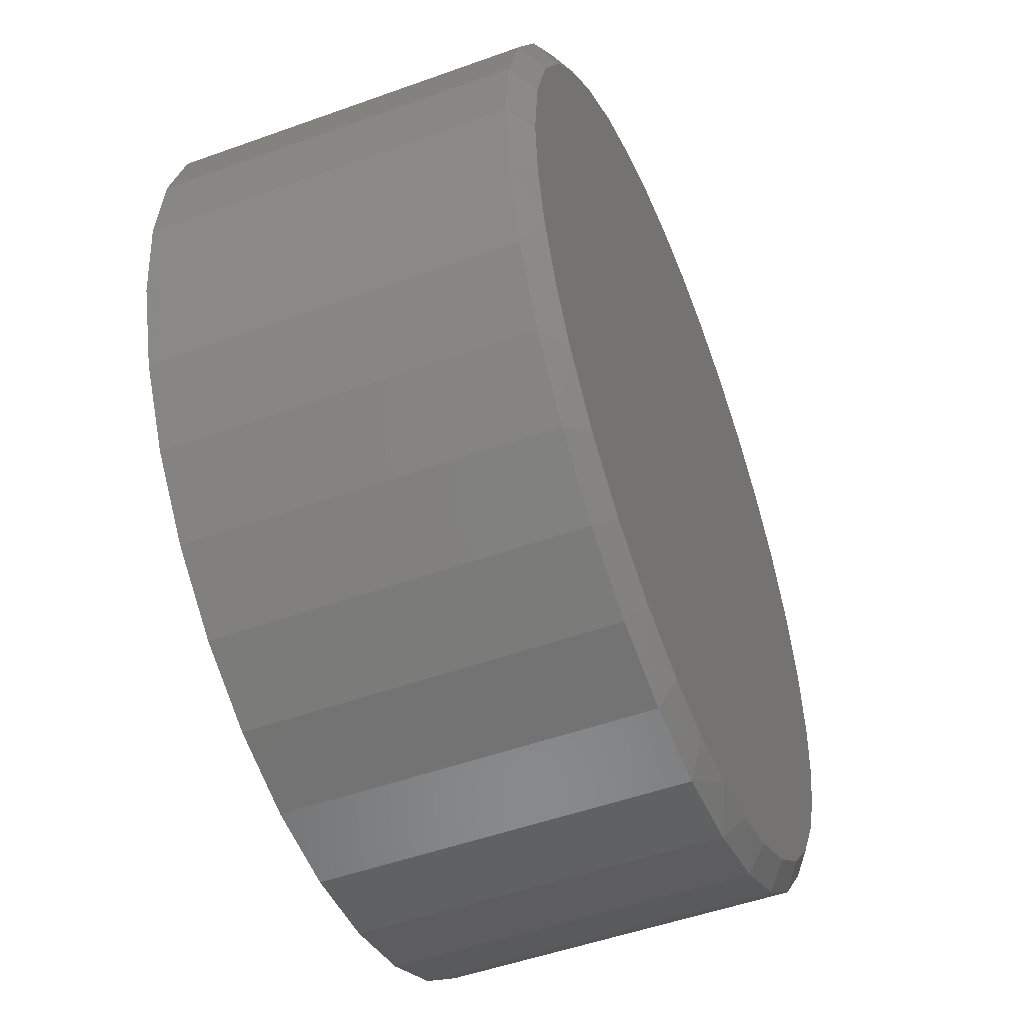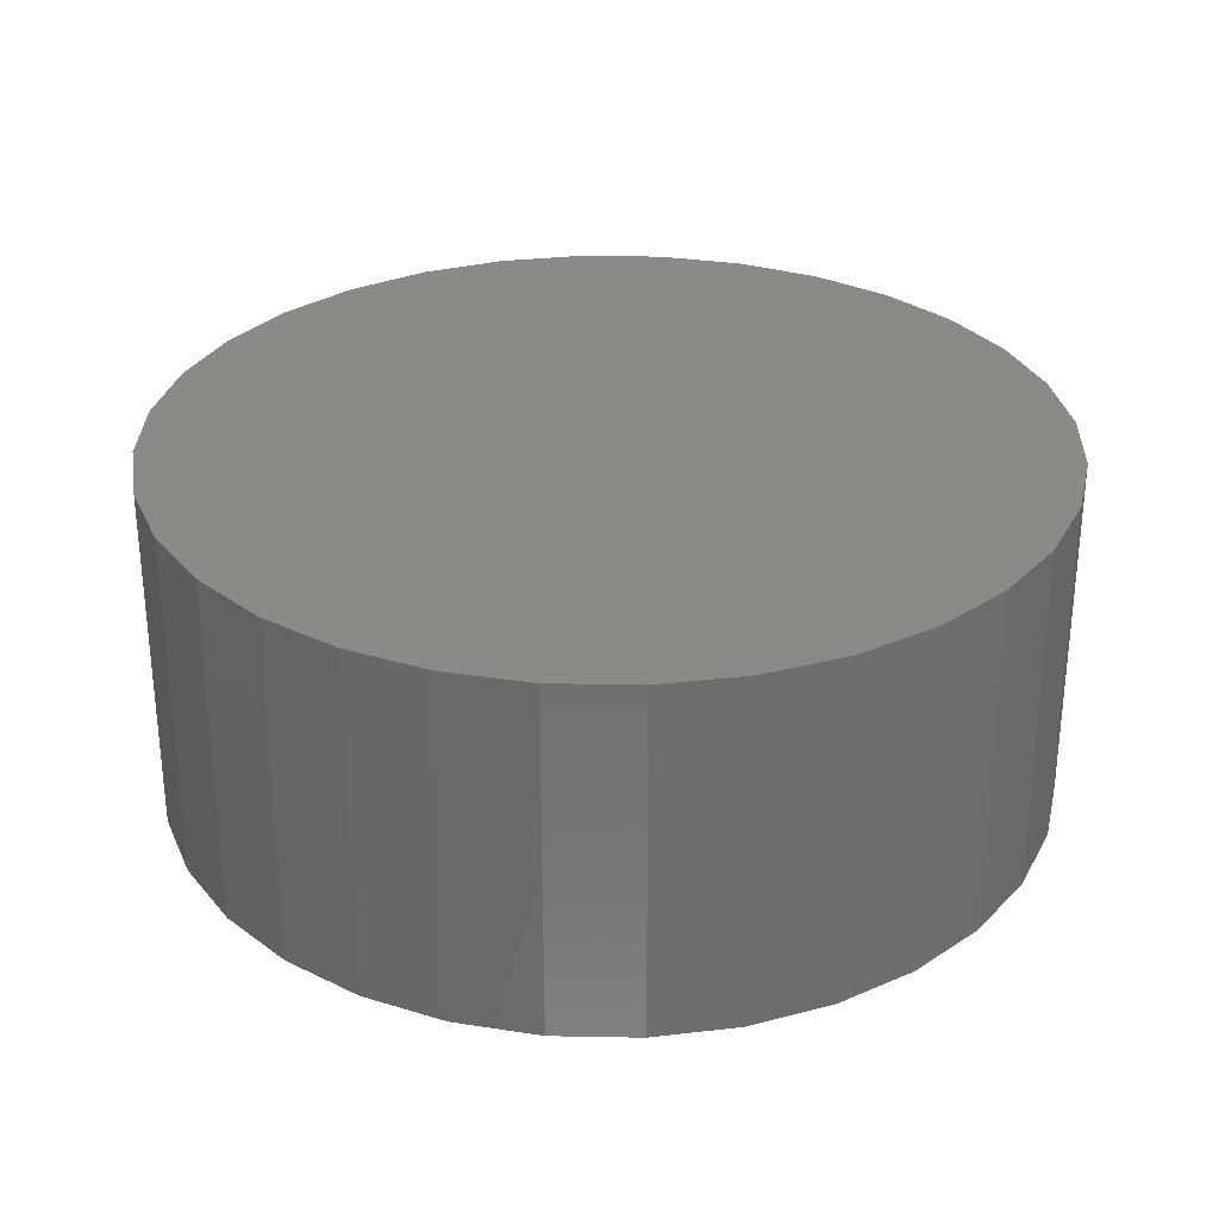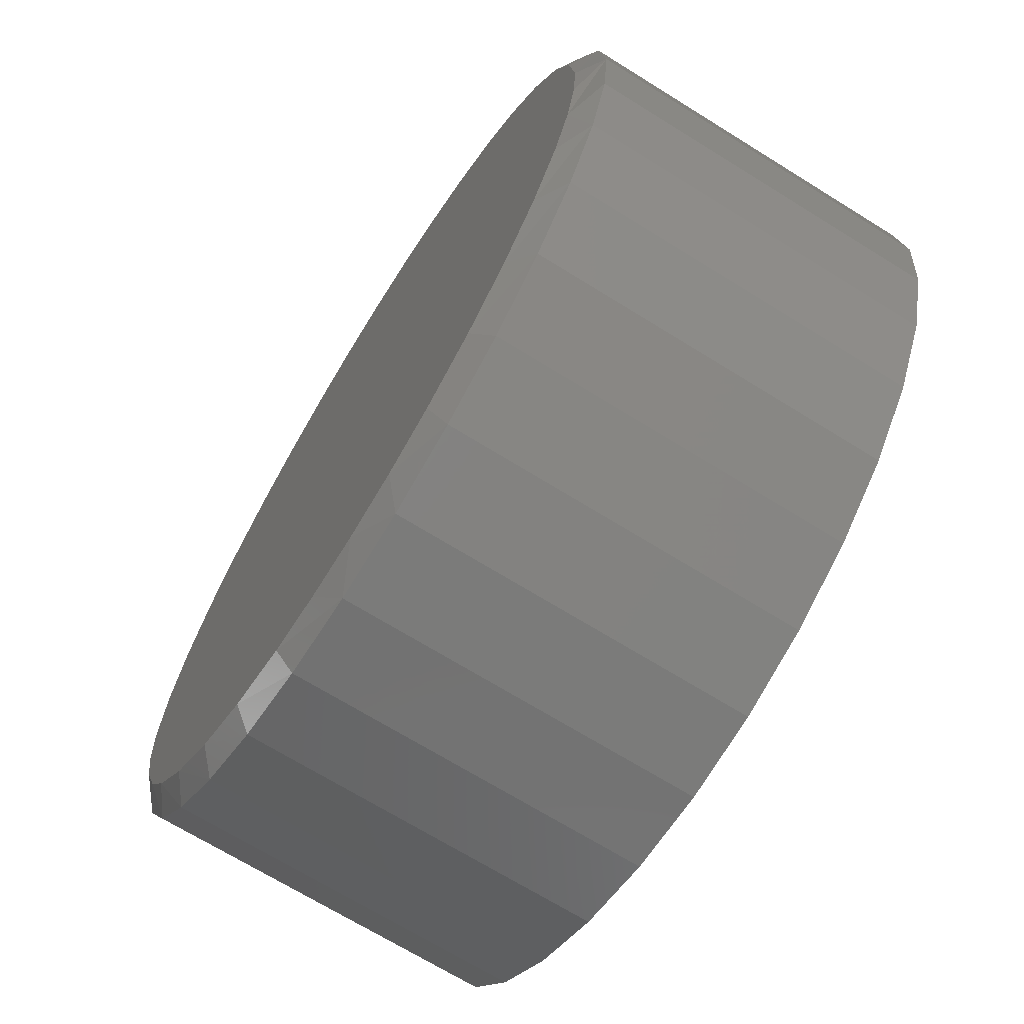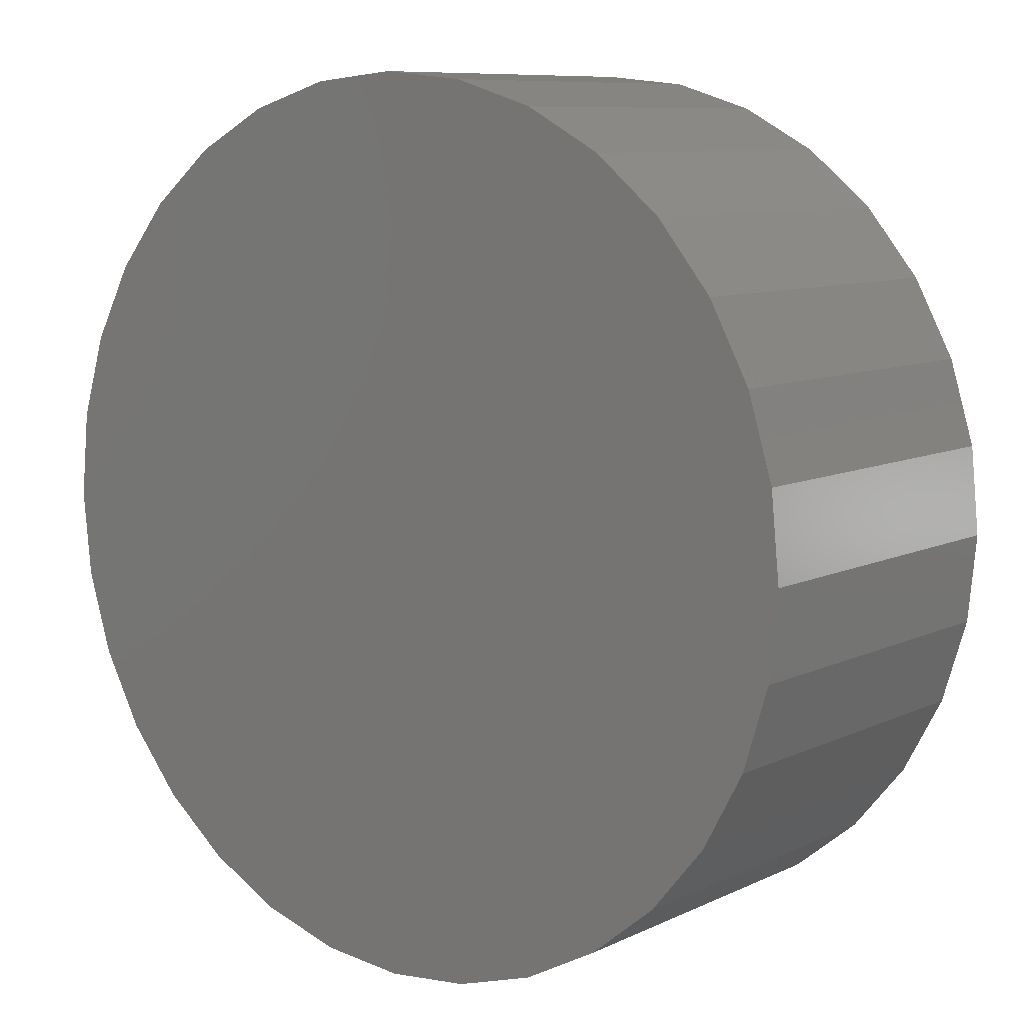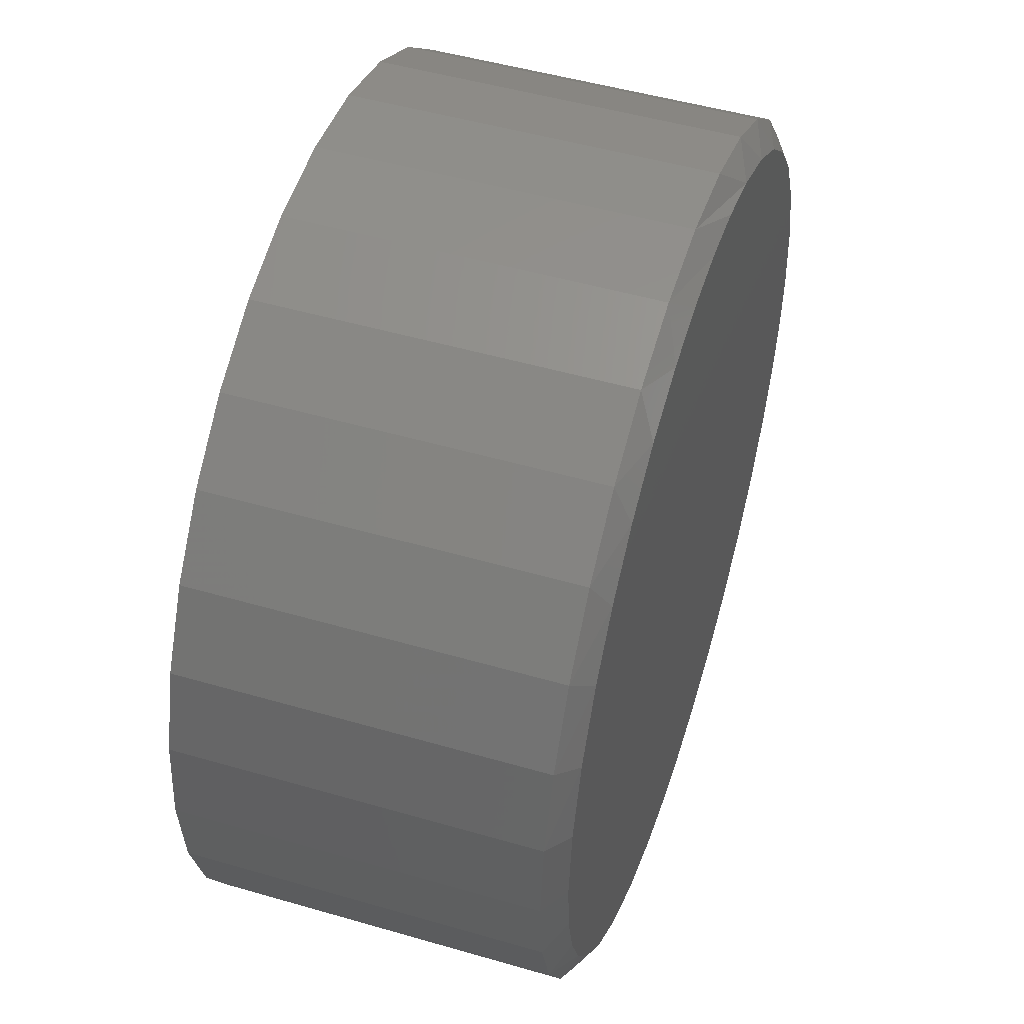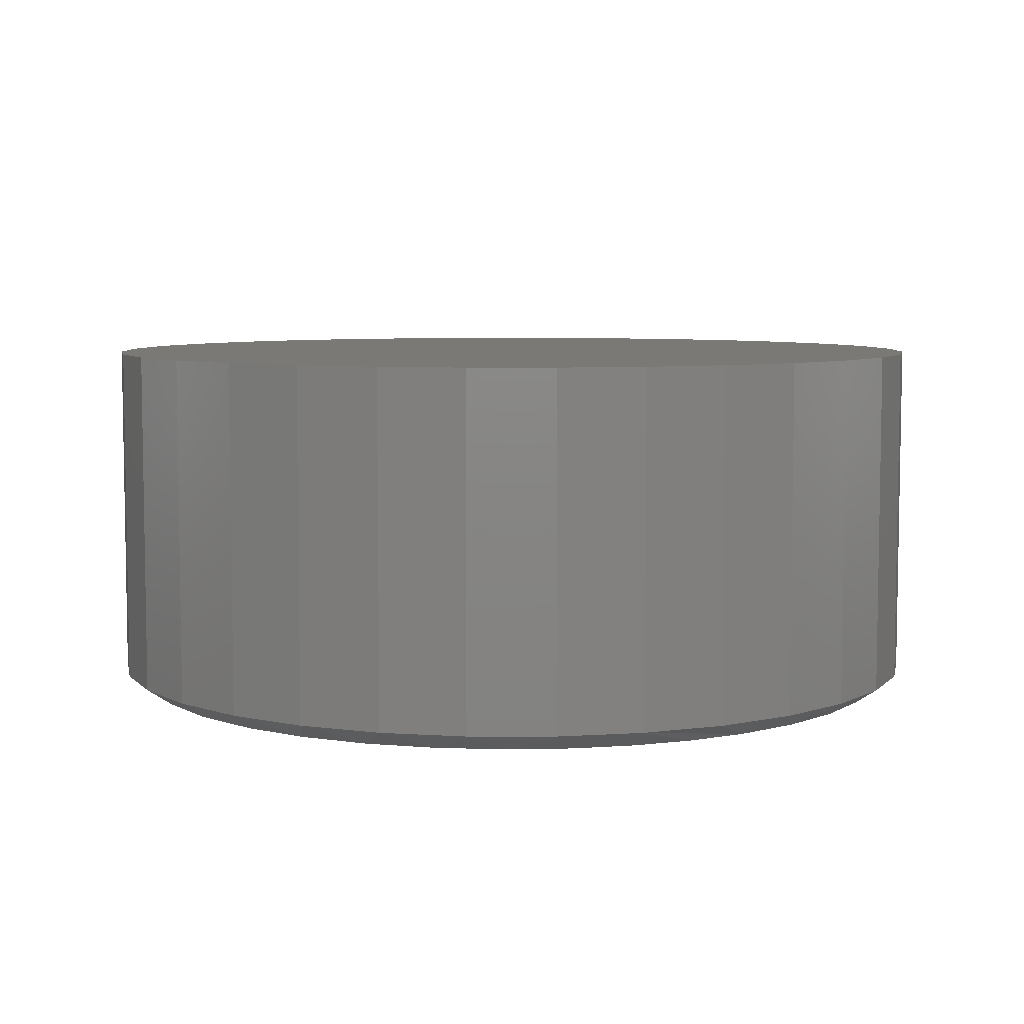
<metadata>
{"format":"stl","ext":"stl","renderer":"f3d","projection":"perspective","resolution":1024,"background":"white","views":[{"elev":-50.3,"azim":-68.4,"up":"+Z"},{"elev":30.1,"azim":-60.3,"up":"+Y"},{"elev":-69.3,"azim":58.1,"up":"+Z"},{"elev":8.9,"azim":-141.3,"up":"+Z"},{"elev":49.6,"azim":-72.2,"up":"+Z"},{"elev":6.4,"azim":-16.8,"up":"+Y"}]}
</metadata>
<code>
# stl→obj: 101 verts, 198 faces
v -0.09856 -0.3203 0.703
v 0.1144 -0.3203 0.703
v 0.007895 -0.3203 0.711
v -0.1413 -0.3203 -0.6952
v -0.03258 -0.3203 -0.7099
v 0.07713 -0.3203 -0.7076
v 0.2184 -0.3203 0.6791
v -0.2026 -0.3203 0.6791
v 0.3323 -0.3203 0.6327
v -0.3165 -0.3203 0.6327
v 0.4365 -0.3203 0.5673
v -0.4208 -0.3203 0.5673
v 0.5279 -0.3203 0.4849
v -0.5121 -0.3203 0.4849
v 0.6037 -0.3203 0.388
v -0.5879 -0.3203 0.388
v 0.6669 -0.3203 0.2669
v -0.6511 -0.3203 0.2669
v 0.7058 -0.3203 0.136
v -0.69 -0.3203 0.136
v 0.7189 -0.3203 -2.287e-16
v -0.7031 -0.3203 7.13e-08
v 0.711 -0.3203 -0.1055
v -0.6946 -0.3203 -0.1096
v 0.6876 -0.3203 -0.2086
v -0.6694 -0.3203 -0.2165
v 0.6491 -0.3203 -0.3072
v -0.6279 -0.3203 -0.3183
v 0.584 -0.3203 -0.4167
v -0.5713 -0.3203 -0.4124
v 0.5004 -0.3203 -0.5128
v -0.4855 -0.3203 -0.512
v 0.401 -0.3203 -0.5924
v -0.3828 -0.3203 -0.5941
v 0.289 -0.3203 -0.6531
v -0.2667 -0.3203 -0.6558
v 0.1852 -0.3203 -0.6886
v 0.7658 0.3203 -9.282e-17
v 0.7658 -0.2891 -2.784e-16
v 0.7512 0.3203 -0.1479
v 0.7512 -0.2891 -0.1479
v 0.7081 0.3203 -0.29
v 0.7081 -0.2891 -0.29
v 0.6381 0.3203 -0.4211
v 0.6381 -0.2891 -0.4211
v 0.5438 0.3203 -0.5359
v 0.5438 -0.2891 -0.5359
v 0.429 0.3203 -0.6302
v 0.429 -0.2891 -0.6302
v 0.2979 0.3203 -0.7002
v 0.2979 -0.2891 -0.7002
v 0.1558 0.3203 -0.7433
v 0.1558 -0.2891 -0.7433
v 0.007895 0.3203 -0.7579
v 0.007895 -0.2891 -0.7579
v -0.14 0.3203 -0.7433
v -0.14 -0.2891 -0.7433
v -0.2821 0.3203 -0.7002
v -0.2821 -0.2891 -0.7002
v -0.4132 0.3203 -0.6302
v -0.4132 -0.2891 -0.6302
v -0.528 0.3203 -0.5359
v -0.528 -0.2891 -0.5359
v -0.6223 0.3203 -0.4211
v -0.6223 -0.2891 -0.4211
v -0.6923 0.3203 -0.29
v -0.6923 -0.2891 -0.29
v -0.7354 0.3203 -0.1479
v -0.7354 -0.2891 -0.1479
v -0.75 0.3203 9.281e-17
v -0.75 -0.2891 9.281e-17
v -0.7354 0.3203 0.1479
v -0.7354 -0.2891 0.1479
v -0.6923 0.3203 0.29
v -0.6923 -0.2891 0.29
v -0.6223 0.3203 0.4211
v -0.6223 -0.2891 0.4211
v -0.528 0.3203 0.5359
v -0.528 -0.2891 0.5359
v -0.4132 0.3203 0.6302
v -0.4132 -0.2891 0.6302
v -0.2821 0.3203 0.7002
v -0.2821 -0.2891 0.7002
v -0.14 0.3203 0.7433
v -0.14 -0.2891 0.7433
v 0.007895 0.3203 0.7579
v 0.007895 -0.2891 0.7579
v 0.1558 0.3203 0.7433
v 0.1558 -0.2891 0.7433
v 0.2979 0.3203 0.7002
v 0.2979 -0.2891 0.7002
v 0.429 0.3203 0.6302
v 0.429 -0.2891 0.6302
v 0.5438 0.3203 0.5359
v 0.5438 -0.2891 0.5359
v 0.6381 0.3203 0.4211
v 0.6381 -0.2891 0.4211
v 0.7081 0.3203 0.29
v 0.7081 -0.2891 0.29
v 0.7512 0.3203 0.1479
v 0.7512 -0.2891 0.1479
f 1 2 3
f 4 5 6
f 2 1 7
f 7 1 8
f 7 8 9
f 9 8 10
f 9 10 11
f 11 10 12
f 11 12 13
f 13 12 14
f 13 14 15
f 15 14 16
f 15 16 17
f 17 16 18
f 17 18 19
f 19 18 20
f 19 20 21
f 21 20 22
f 21 22 23
f 23 22 24
f 23 24 25
f 25 24 26
f 25 26 27
f 27 26 28
f 27 28 29
f 29 28 30
f 29 30 31
f 31 30 32
f 31 32 33
f 33 32 34
f 33 34 35
f 35 34 36
f 35 36 37
f 37 36 4
f 37 4 6
f 38 39 40
f 40 39 41
f 40 41 42
f 42 41 43
f 42 43 44
f 44 43 45
f 44 45 46
f 46 45 47
f 46 47 48
f 48 47 49
f 48 49 50
f 50 49 51
f 50 51 52
f 52 51 53
f 52 53 54
f 54 53 55
f 54 55 56
f 56 55 57
f 56 57 58
f 58 57 59
f 58 59 60
f 60 59 61
f 60 61 62
f 62 61 63
f 62 63 64
f 64 63 65
f 64 65 66
f 66 65 67
f 66 67 68
f 68 67 69
f 68 69 70
f 70 69 71
f 70 71 72
f 72 71 73
f 72 73 74
f 74 73 75
f 74 75 76
f 76 75 77
f 76 77 78
f 78 77 79
f 78 79 80
f 80 79 81
f 80 81 82
f 82 81 83
f 82 83 84
f 84 83 85
f 84 85 86
f 86 85 87
f 86 87 88
f 88 87 89
f 88 89 90
f 90 89 91
f 90 91 92
f 92 91 93
f 92 93 94
f 94 93 95
f 94 95 96
f 96 95 97
f 96 97 98
f 98 97 99
f 98 99 100
f 100 99 101
f 100 101 38
f 38 101 39
f 67 65 28
f 26 67 28
f 26 69 67
f 55 53 6
f 25 43 41
f 39 21 23
f 39 23 25
f 39 25 41
f 26 24 69
f 69 24 22
f 69 22 71
f 28 65 30
f 30 65 63
f 30 63 32
f 32 63 61
f 32 61 34
f 34 61 59
f 34 59 36
f 6 5 55
f 55 5 4
f 55 4 57
f 57 4 36
f 57 36 59
f 6 53 37
f 37 53 51
f 37 51 35
f 35 51 49
f 35 49 33
f 25 27 43
f 43 27 29
f 43 29 45
f 45 29 31
f 45 31 47
f 47 31 33
f 47 33 49
f 93 91 9
f 11 93 9
f 11 95 93
f 89 87 7
f 7 91 89
f 9 91 7
f 83 81 10
f 8 83 10
f 8 85 83
f 1 85 8
f 1 3 85
f 81 79 12
f 10 81 12
f 2 7 87
f 3 2 87
f 87 85 3
f 75 16 77
f 16 75 18
f 18 75 73
f 18 73 20
f 20 73 71
f 20 71 22
f 17 97 15
f 97 17 99
f 99 17 19
f 99 19 101
f 101 19 21
f 101 21 39
f 11 13 95
f 95 13 15
f 95 15 97
f 12 79 14
f 14 79 77
f 14 77 16
f 86 88 84
f 54 56 52
f 52 56 58
f 52 58 50
f 50 58 60
f 50 60 48
f 48 60 62
f 48 62 46
f 46 62 64
f 46 64 44
f 44 64 66
f 44 66 42
f 42 66 68
f 42 68 40
f 40 68 70
f 40 70 38
f 38 70 72
f 38 72 100
f 100 72 74
f 100 74 98
f 98 74 76
f 98 76 96
f 96 76 78
f 96 78 94
f 94 78 80
f 94 80 92
f 92 80 82
f 92 82 90
f 90 82 84
f 90 84 88

</code>
